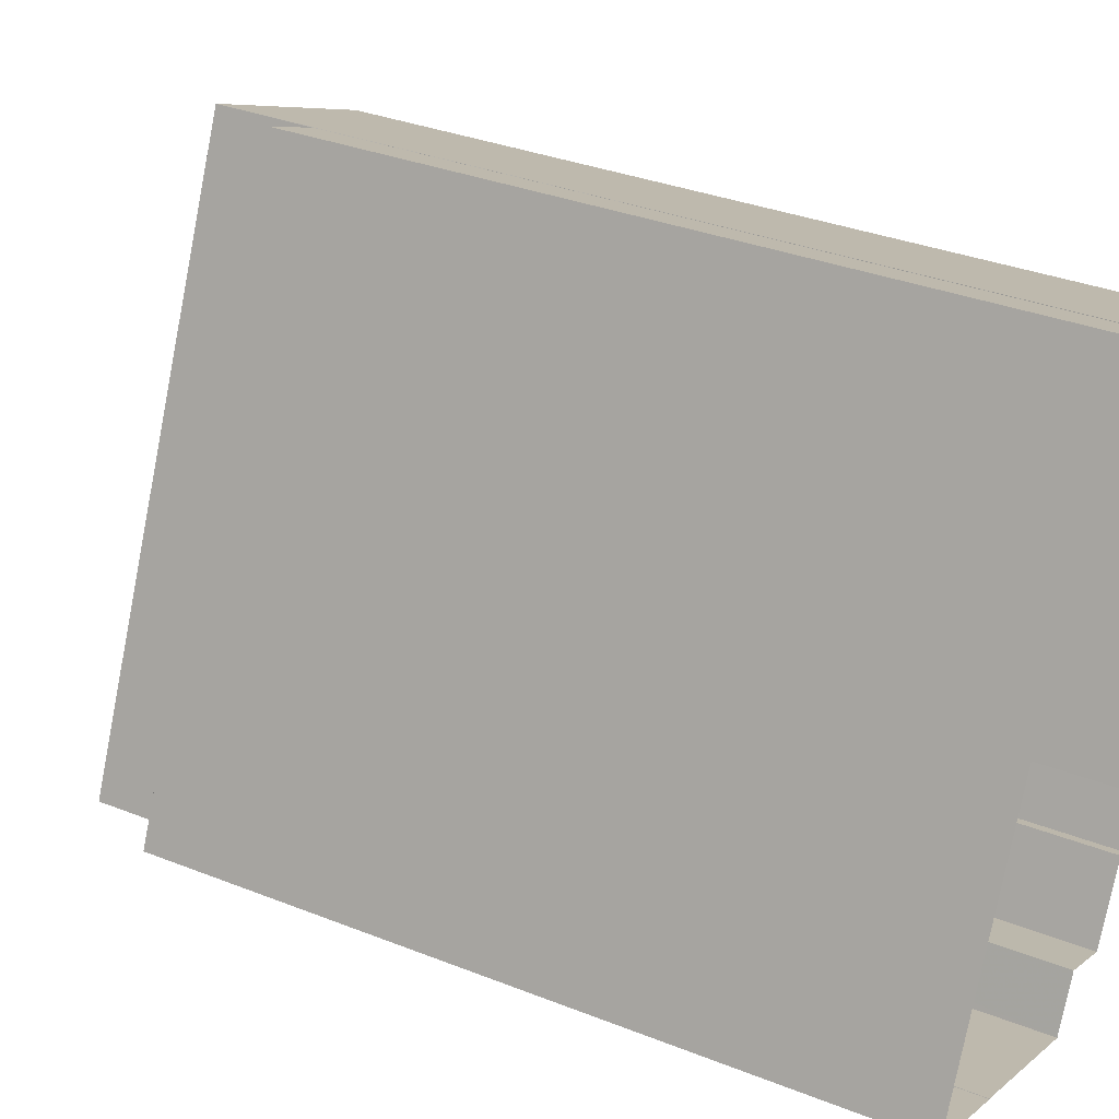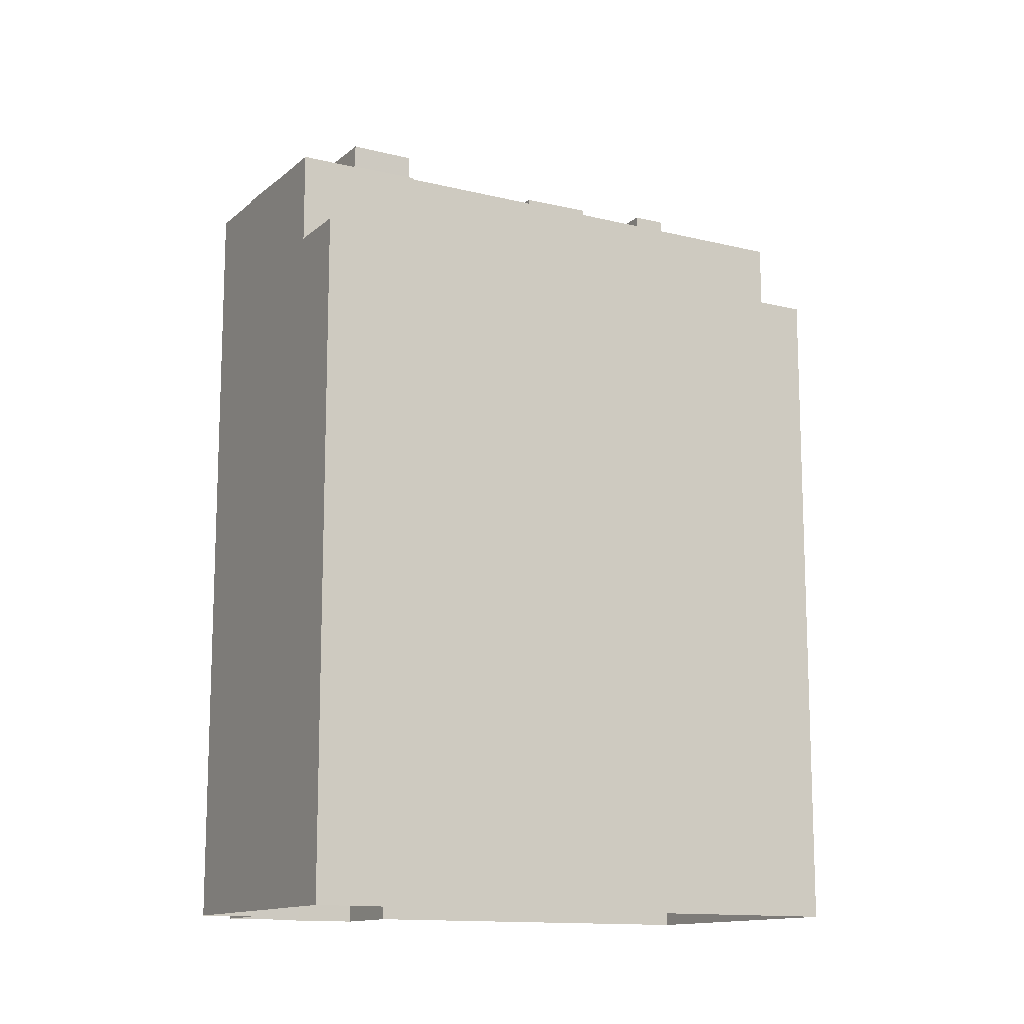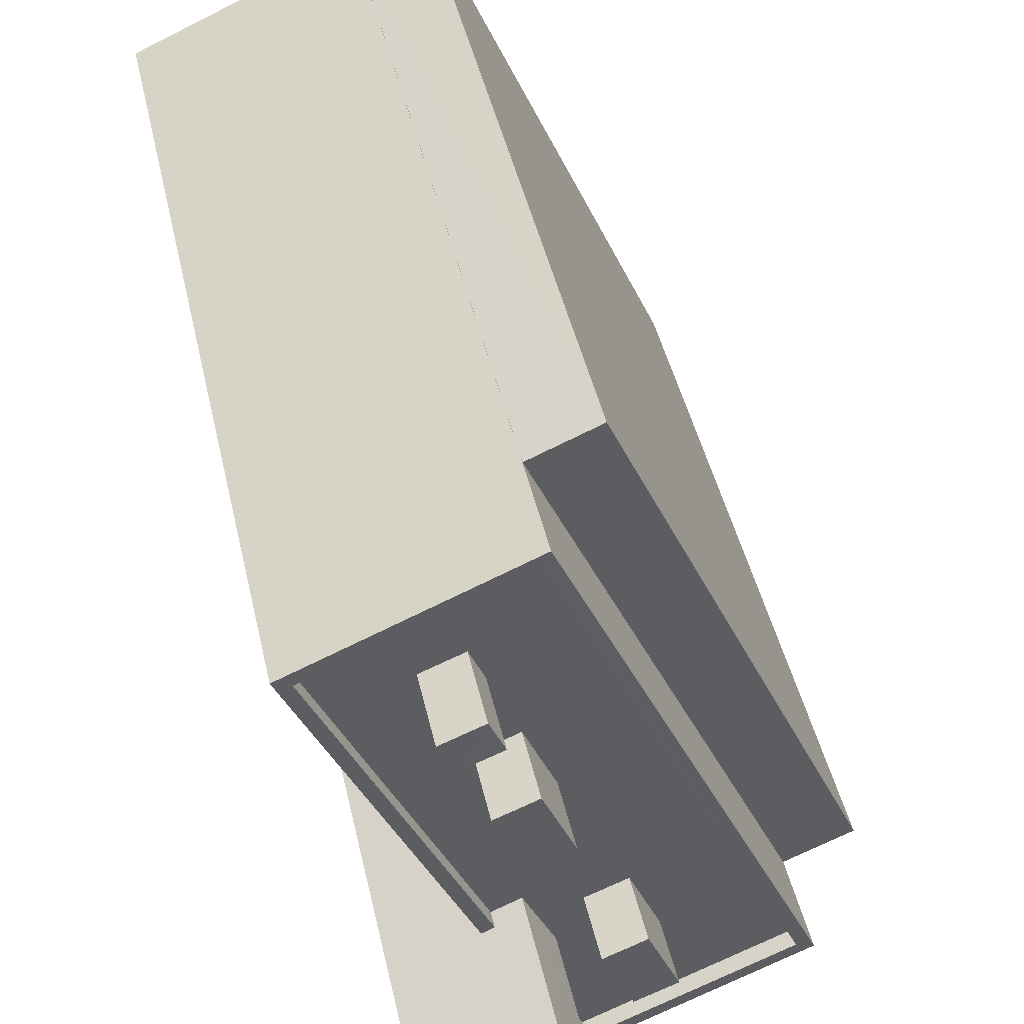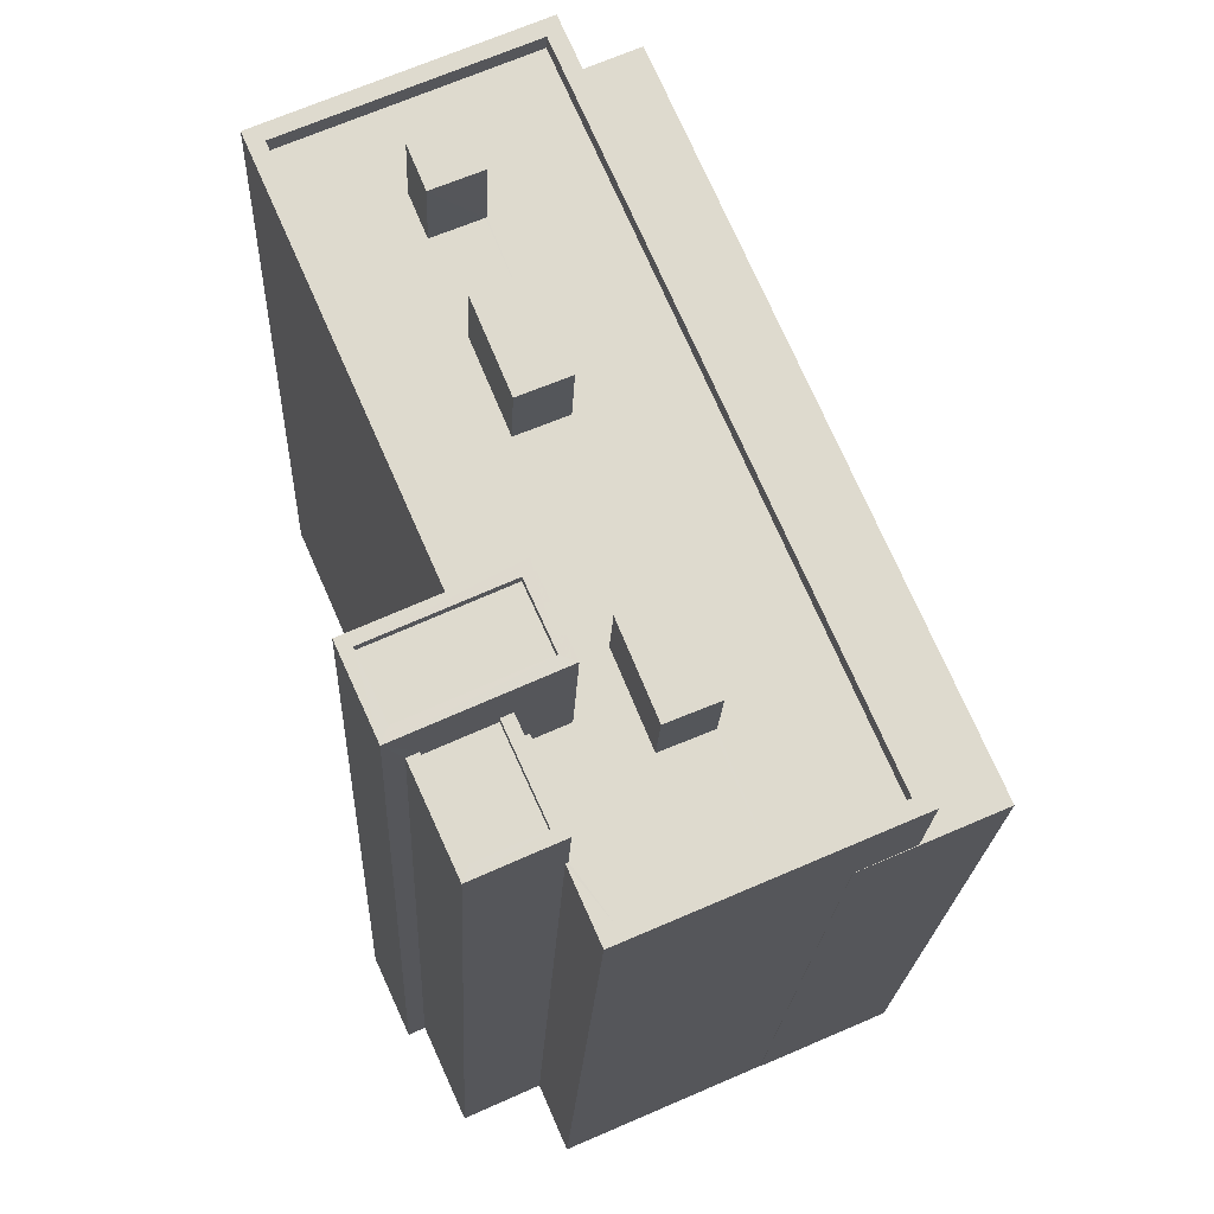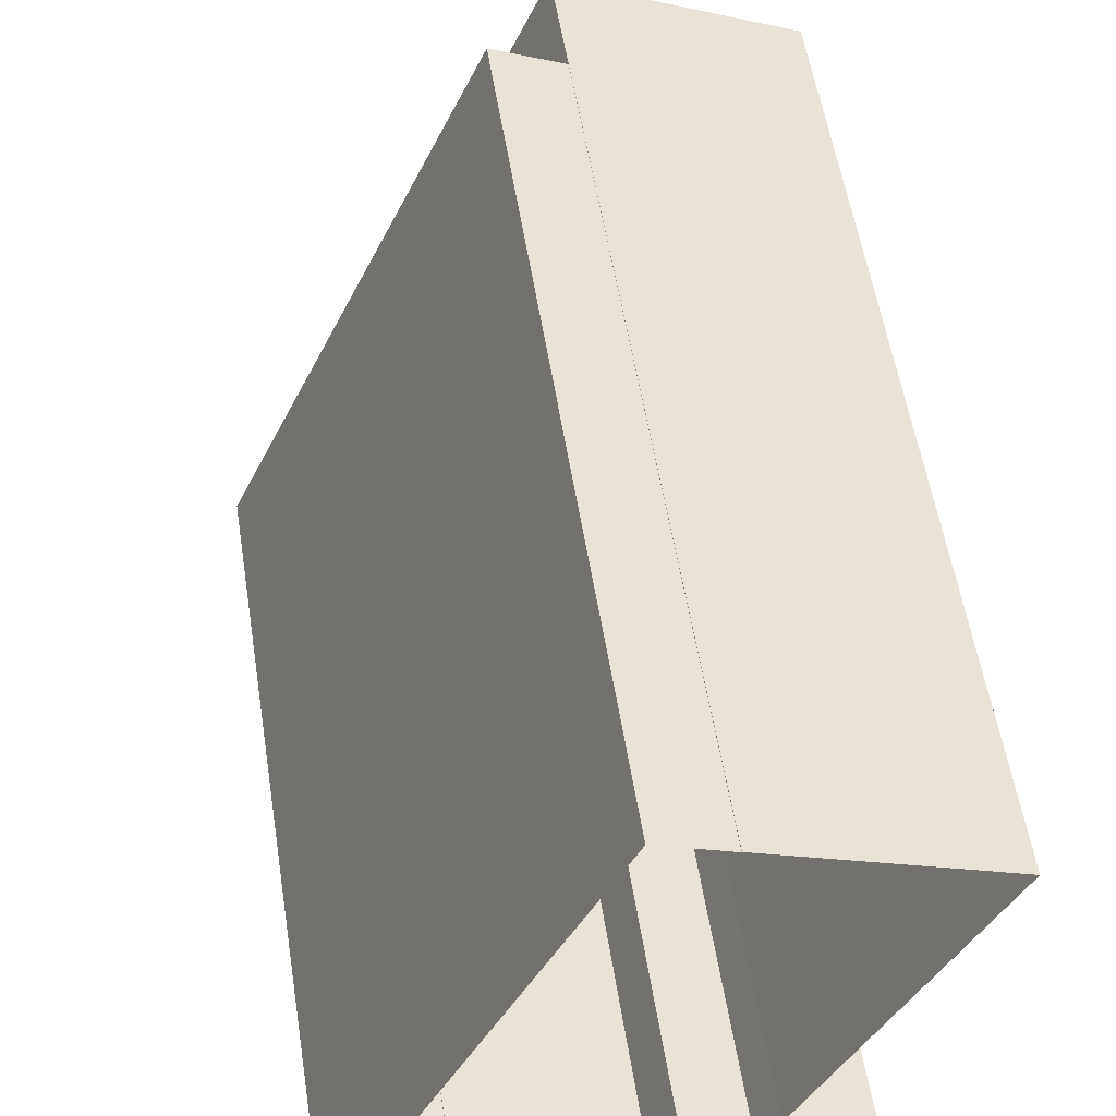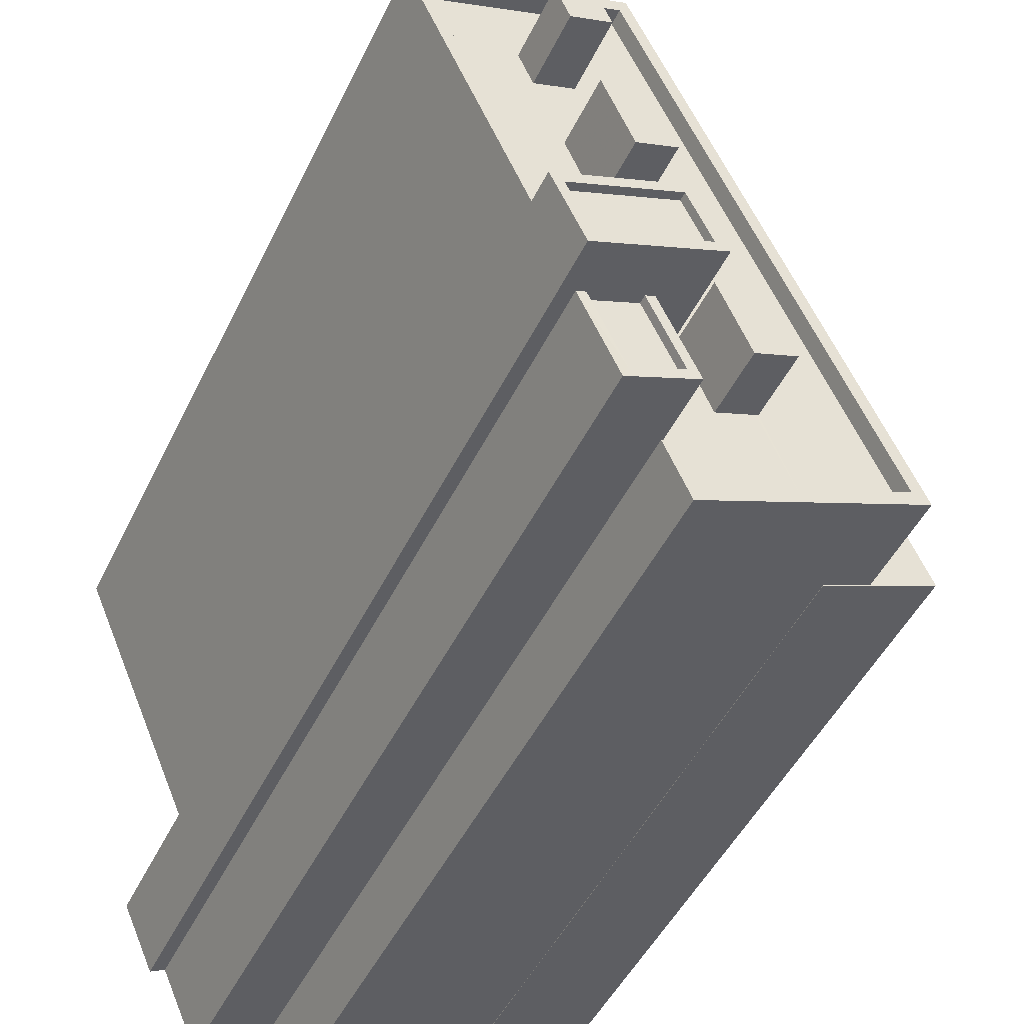
<metadata>
{"format":"obj","ext":"obj","renderer":"f3d","projection":"perspective","resolution":1024,"background":"white","views":[{"elev":33.6,"azim":118.4,"up":"+Y"},{"elev":-13.1,"azim":84.3,"up":"+Z"},{"elev":45.2,"azim":-12.6,"up":"+Y"},{"elev":-18.3,"azim":-2.3,"up":"+Y"},{"elev":55.5,"azim":171.0,"up":"+Y"},{"elev":-47.6,"azim":-24.9,"up":"+Y"}]}
</metadata>
<code>
v -1.219e+04 -3.824e+04 56.04
v -1.219e+04 -3.824e+04 56.04
v -1.219e+04 -3.824e+04 56.04
v -1.219e+04 -3.824e+04 56.04
v -1.219e+04 -3.825e+04 53.78
v -1.219e+04 -3.826e+04 53.78
v -1.219e+04 -3.826e+04 53.78
v -1.219e+04 -3.825e+04 53.78
v -1.219e+04 -3.824e+04 53.78
v -1.22e+04 -3.824e+04 53.78
v -1.219e+04 -3.825e+04 53.78
v -1.219e+04 -3.825e+04 53.78
v -1.219e+04 -3.824e+04 53.78
v -1.219e+04 -3.824e+04 53.78
v -1.219e+04 -3.824e+04 53.78
v -1.219e+04 -3.825e+04 53.78
v -1.219e+04 -3.825e+04 53.78
v -1.219e+04 -3.825e+04 53.78
v -1.219e+04 -3.825e+04 53.78
v -1.219e+04 -3.825e+04 53.78
v -1.219e+04 -3.825e+04 53.78
v -1.219e+04 -3.824e+04 53.78
v -1.219e+04 -3.824e+04 53.78
v -1.219e+04 -3.824e+04 53.78
v -1.219e+04 -3.824e+04 53.78
v -1.219e+04 -3.824e+04 53.78
v -1.218e+04 -3.825e+04 53.78
v -1.219e+04 -3.825e+04 53.78
v -1.219e+04 -3.825e+04 53.78
v -1.219e+04 -3.826e+04 54.28
v -1.219e+04 -3.826e+04 54.28
v -1.219e+04 -3.826e+04 54.28
v -1.218e+04 -3.825e+04 54.28
v -1.218e+04 -3.825e+04 54.28
v -1.22e+04 -3.824e+04 54.28
v -1.219e+04 -3.825e+04 54.28
v -1.22e+04 -3.824e+04 54.28
v -1.219e+04 -3.824e+04 54.28
v -1.219e+04 -3.825e+04 54.28
v -1.219e+04 -3.826e+04 54.28
v -1.219e+04 -3.825e+04 54.28
v -1.219e+04 -3.825e+04 54.28
v -1.219e+04 -3.824e+04 54.28
v -1.219e+04 -3.825e+04 55.79
v -1.219e+04 -3.825e+04 55.79
v -1.219e+04 -3.825e+04 55.79
v -1.219e+04 -3.825e+04 55.79
v -1.219e+04 -3.824e+04 55.9
v -1.219e+04 -3.825e+04 55.9
v -1.219e+04 -3.825e+04 55.9
v -1.219e+04 -3.824e+04 55.9
v -1.219e+04 -3.825e+04 56.01
v -1.219e+04 -3.826e+04 56.01
v -1.219e+04 -3.826e+04 56.01
v -1.219e+04 -3.825e+04 56.01
v -1.219e+04 -3.826e+04 56.26
v -1.219e+04 -3.826e+04 56.26
v -1.219e+04 -3.825e+04 56.26
v -1.219e+04 -3.826e+04 56.26
v -1.219e+04 -3.826e+04 56.26
v -1.219e+04 -3.825e+04 56.26
v -1.219e+04 -3.825e+04 56.26
v -1.219e+04 -3.825e+04 56.26
v -1.219e+04 -3.825e+04 57.77
v -1.219e+04 -3.825e+04 57.77
v -1.219e+04 -3.825e+04 57.77
v -1.219e+04 -3.825e+04 57.77
v -1.219e+04 -3.825e+04 57.77
v -1.219e+04 -3.825e+04 57.77
v -1.219e+04 -3.825e+04 57.77
v -1.219e+04 -3.825e+04 57.77
v -1.219e+04 -3.825e+04 57.52
v -1.219e+04 -3.825e+04 57.52
v -1.219e+04 -3.825e+04 57.52
v -1.219e+04 -3.825e+04 57.52
v -1.219e+04 -3.824e+04 51.33
v -1.218e+04 -3.825e+04 51.33
v -1.218e+04 -3.825e+04 51.33
v -1.218e+04 -3.826e+04 51.33
v -1.219e+04 -3.824e+04 51.33
v -1.218e+04 -3.826e+04 51.33
v -1.219e+04 -3.825e+04 29.2
v -1.22e+04 -3.824e+04 29.2
v -1.219e+04 -3.826e+04 29.2
v -1.219e+04 -3.826e+04 29.2
v -1.219e+04 -3.824e+04 29.2
v -1.219e+04 -3.824e+04 29.2
v -1.218e+04 -3.826e+04 29.2
v -1.219e+04 -3.826e+04 29.2
v -1.219e+04 -3.825e+04 29.2
v -1.219e+04 -3.825e+04 29.2
v -1.219e+04 -3.825e+04 29.2
v -1.219e+04 -3.824e+04 29.2
v -1.218e+04 -3.825e+04 29.2
v -1.218e+04 -3.826e+04 29.2
f 1 2 3
f 1 4 2
f 5 6 7
f 5 8 6
f 9 10 11
f 5 12 8
f 13 10 14
f 13 14 15
f 16 17 12
f 18 11 17
f 5 7 19
f 20 17 21
f 20 18 17
f 22 23 24
f 9 11 18
f 23 9 24
f 5 16 12
f 21 17 16
f 14 10 23
f 23 10 9
f 24 25 22
f 15 26 13
f 20 26 24
f 26 15 25
f 20 27 26
f 21 28 20
f 27 29 7
f 7 29 19
f 27 28 29
f 24 26 25
f 28 27 20
f 30 31 32
f 30 33 34
f 35 36 37
f 34 33 38
f 39 40 41
f 32 31 40
f 35 37 38
f 36 42 37
f 31 30 34
f 40 31 41
f 43 34 38
f 37 43 38
f 44 45 46
f 44 47 45
f 48 49 50
f 48 51 49
f 52 53 54
f 52 55 53
f 56 57 58
f 57 56 59
f 59 60 61
f 58 62 56
f 61 60 63
f 56 60 59
f 64 65 66
f 67 68 69
f 70 67 69
f 65 68 67
f 66 65 71
f 71 65 67
f 72 73 74
f 72 75 73
f 66 69 64
f 66 70 69
f 76 77 78
f 78 77 79
f 76 80 77
f 79 77 81
f 3 2 22
f 3 22 25
f 2 23 22
f 4 23 2
f 4 14 23
f 1 14 4
f 1 15 14
f 25 15 1
f 3 25 1
f 82 35 83
f 82 36 35
f 32 84 30
f 32 85 84
f 83 38 86
f 83 35 38
f 33 80 38
f 38 80 86
f 33 77 80
f 86 80 87
f 77 33 81
f 88 81 84
f 84 81 30
f 81 33 30
f 6 31 7
f 7 34 27
f 7 31 34
f 11 10 37
f 42 11 37
f 6 8 41
f 31 6 41
f 26 43 13
f 13 37 10
f 13 43 37
f 43 26 27
f 34 43 27
f 5 19 45
f 19 29 46
f 45 19 46
f 5 47 16
f 5 45 47
f 28 21 44
f 21 16 47
f 21 47 44
f 44 46 29
f 28 44 29
f 50 49 18
f 20 50 18
f 18 51 9
f 18 49 51
f 9 48 24
f 9 51 48
f 48 50 20
f 24 48 20
f 63 60 53
f 55 63 53
f 62 54 56
f 62 52 54
f 60 54 53
f 60 56 54
f 89 32 59
f 59 32 57
f 89 85 32
f 57 32 40
f 61 89 59
f 61 90 89
f 40 39 58
f 57 40 58
f 8 12 41
f 90 61 91
f 12 64 58
f 91 61 69
f 62 64 69
f 39 41 58
f 55 52 62
f 63 55 62
f 61 63 69
f 58 64 62
f 41 12 58
f 63 62 69
f 68 92 91
f 69 68 91
f 82 92 36
f 92 68 36
f 11 42 17
f 17 42 65
f 36 68 65
f 42 36 65
f 65 64 12
f 17 65 12
f 67 72 74
f 67 70 72
f 67 74 73
f 71 67 73
f 71 73 75
f 66 71 75
f 66 75 72
f 70 66 72
f 87 76 93
f 87 80 76
f 76 78 94
f 93 76 94
f 78 95 94
f 78 79 95
f 88 95 79
f 81 88 79

</code>
